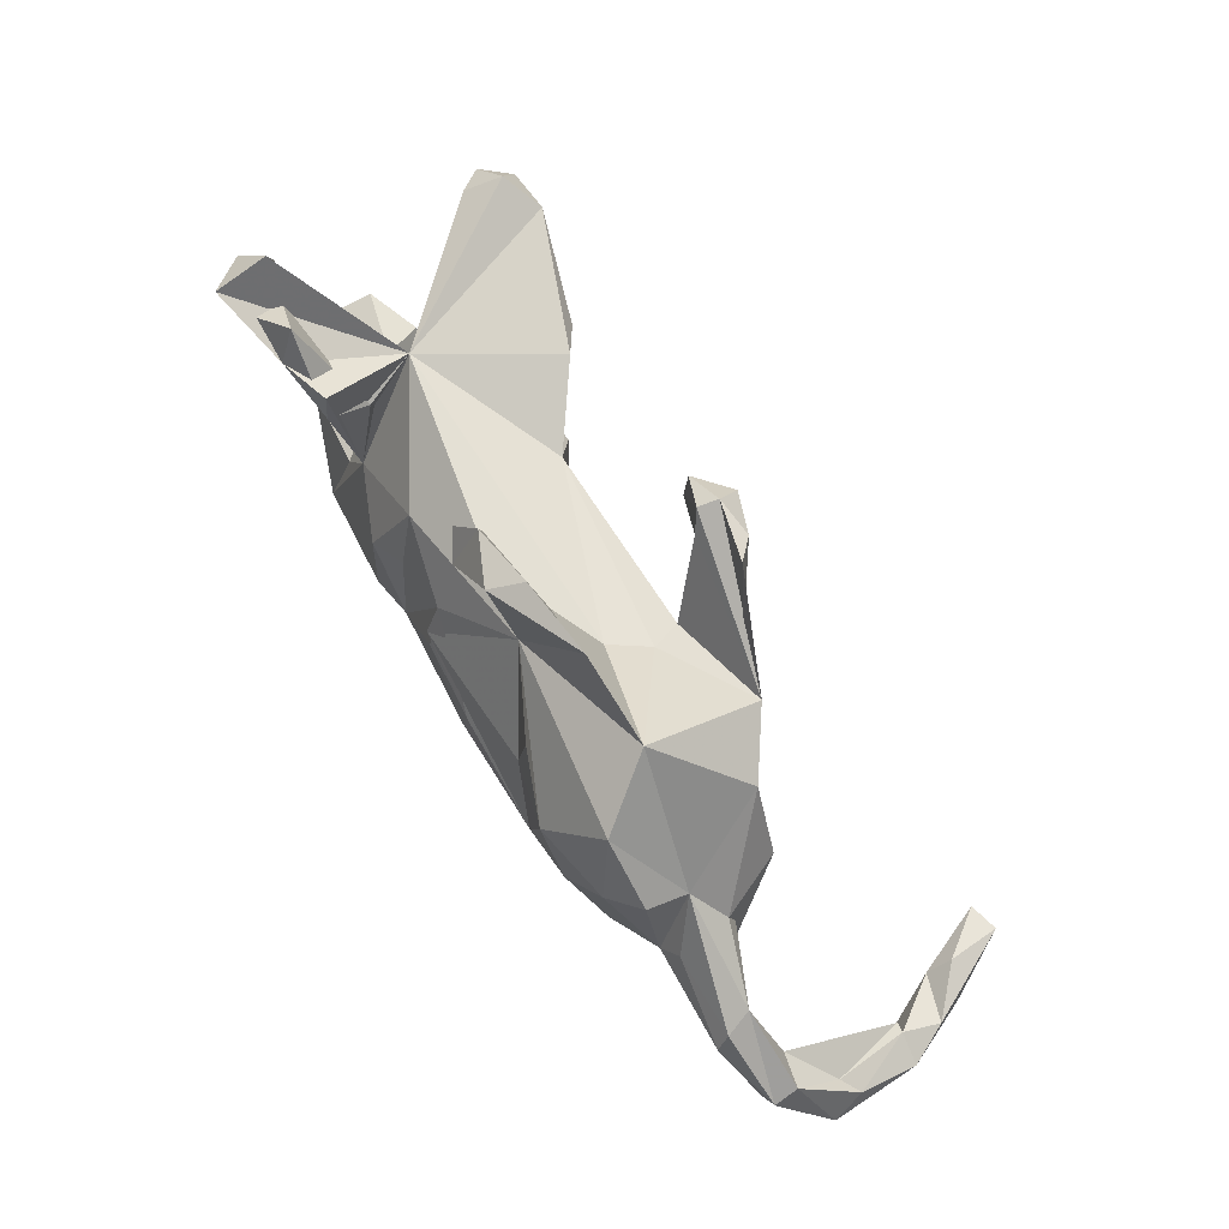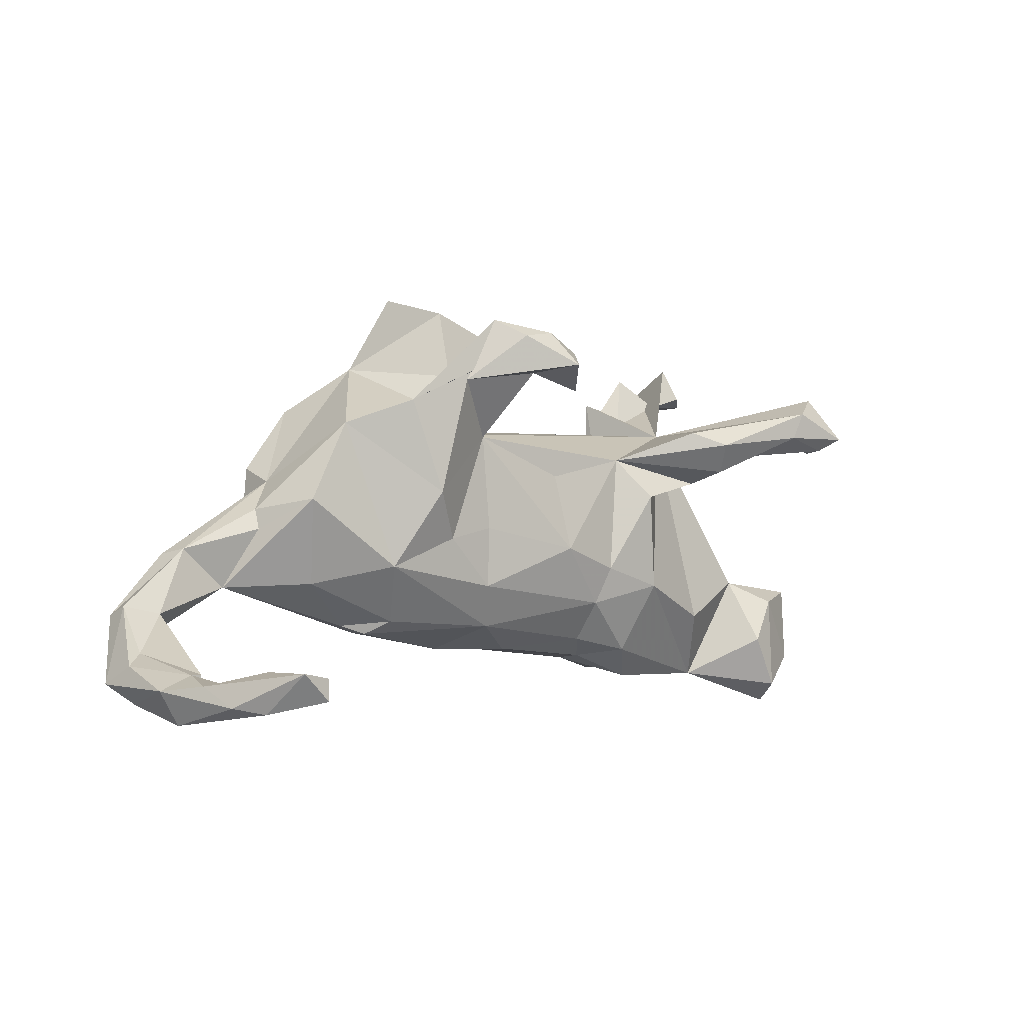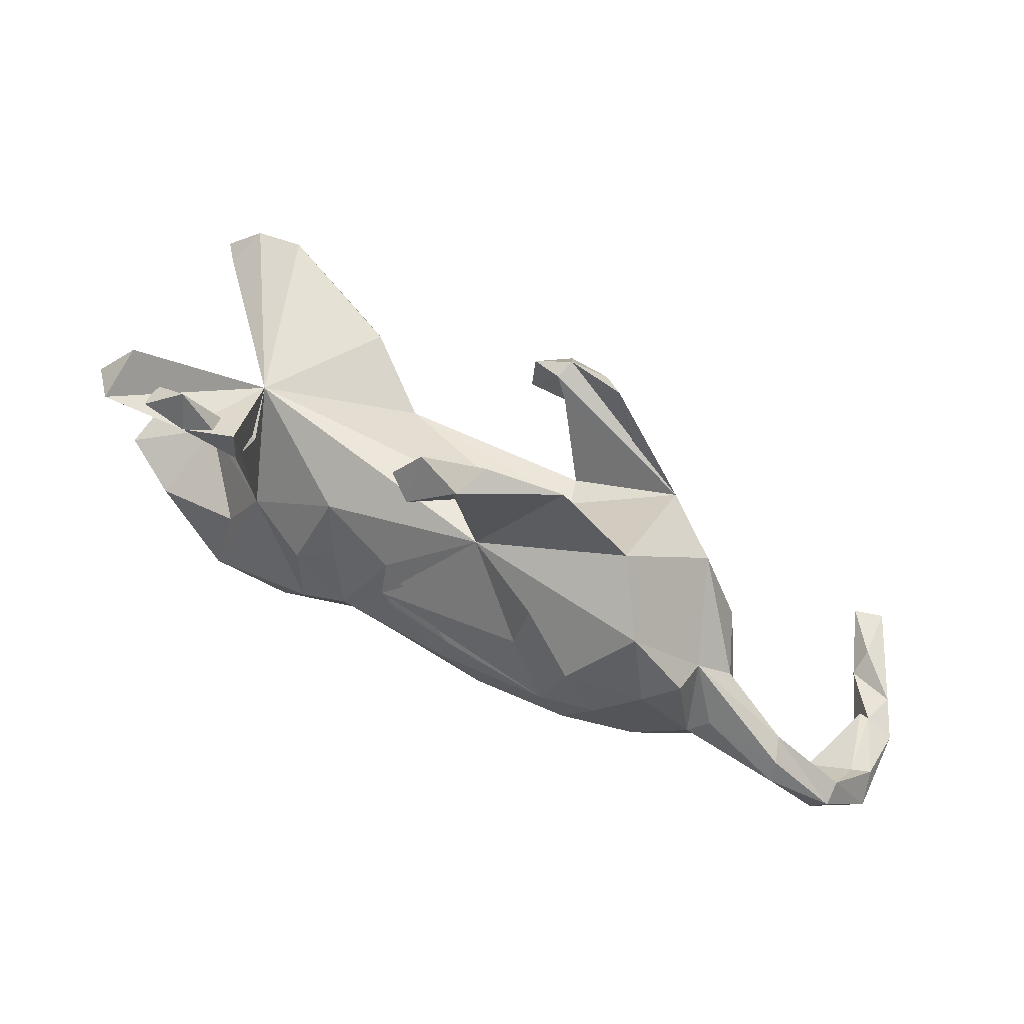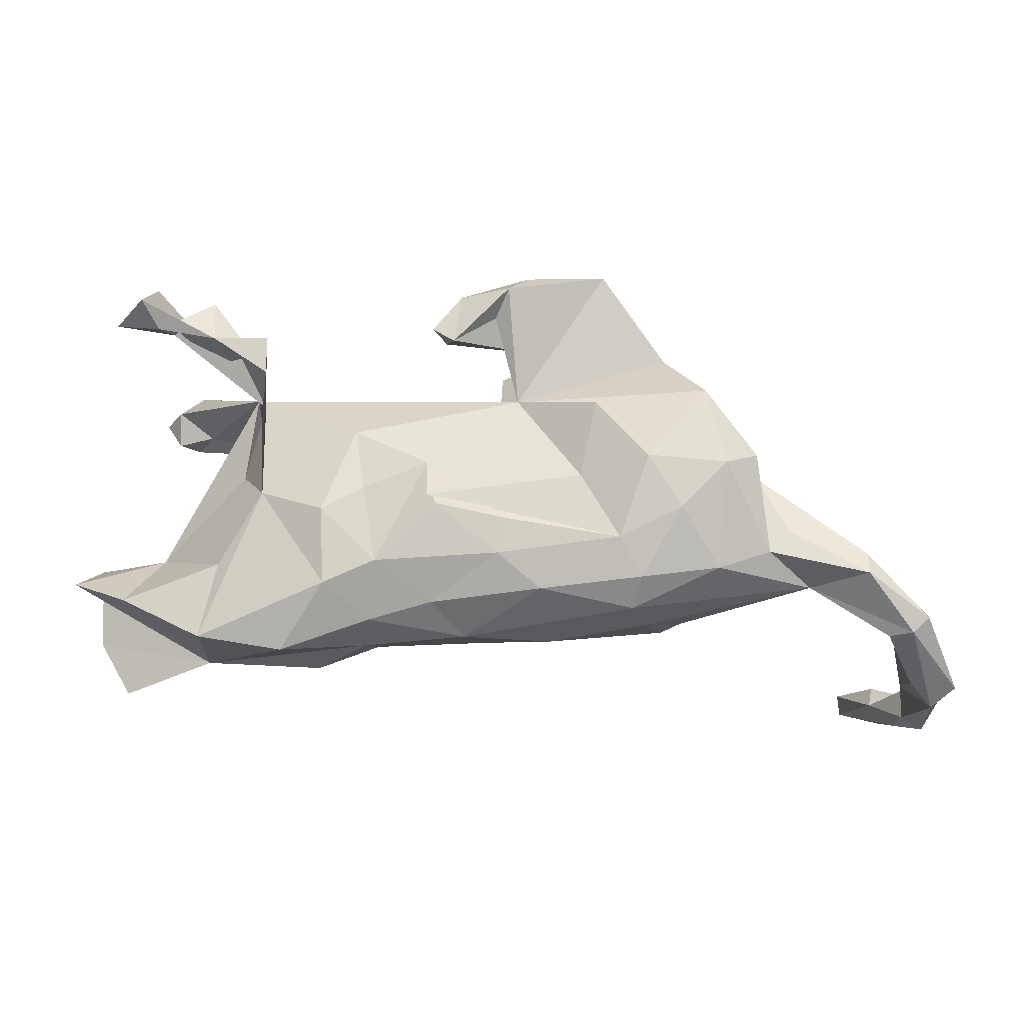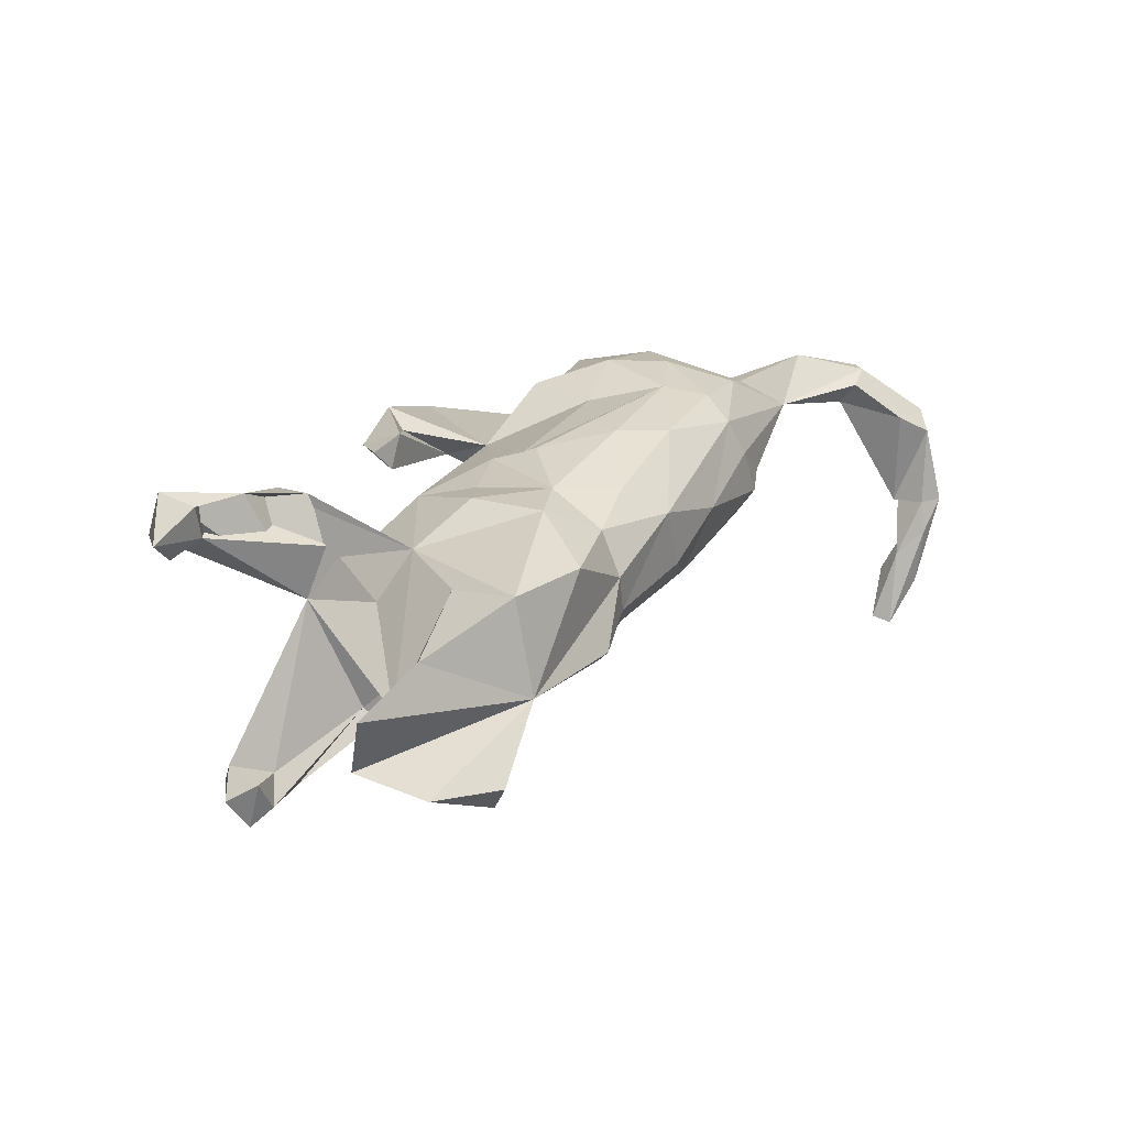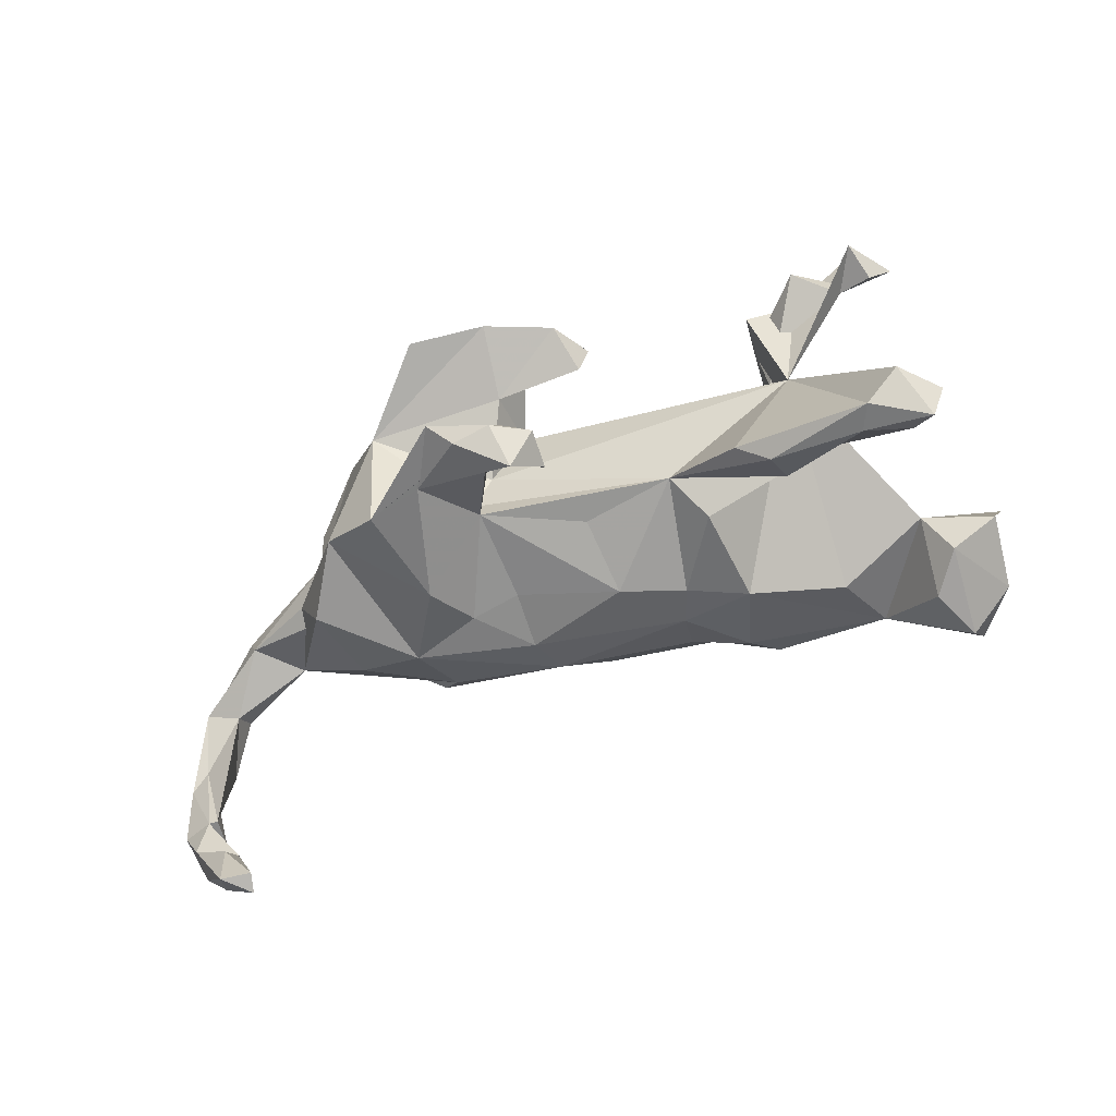
<metadata>
{"format":"obj","ext":"obj","renderer":"f3d","projection":"perspective","resolution":1024,"background":"white","views":[{"elev":66.7,"azim":57.2,"up":"+Y"},{"elev":-6.9,"azim":138.3,"up":"+Y"},{"elev":57.9,"azim":26.6,"up":"+Y"},{"elev":-8.0,"azim":3.0,"up":"+Y"},{"elev":25.3,"azim":-58.6,"up":"+Z"},{"elev":-69.9,"azim":-166.1,"up":"+Z"}]}
</metadata>
<code>
v 0.7956 -0.3347 -0.00991
v 0.8338 -0.3033 0.0149
v 0.8241 -0.2768 -0.03803
v 0.7581 -0.2948 0.01967
v 0.8305 -0.3174 -0.1386
v 0.7646 -0.2911 -0.147
v 0.7552 -0.3601 -0.192
v 0.7926 -0.2554 -0.01644
v 0.7537 -0.2149 0.1019
v 0.7986 -0.3683 -0.1401
v 0.7649 -0.3468 -0.1409
v 0.7229 -0.1878 0.04198
v 0.6801 -0.118 0.1337
v 0.7807 -0.1776 0.05751
v 0.7162 -0.2196 0.0828
v 0.7808 -0.2924 -0.1456
v 0.7809 -0.1902 0.09732
v 0.7991 -0.3112 -0.2077
v 0.7211 -0.3218 -0.237
v 0.73 -0.2901 -0.2741
v 0.7806 -0.3443 -0.2564
v 0.7435 -0.3535 -0.2911
v 0.6781 -0.0832 0.1153
v 0.5872 -0.1368 0.07061
v 0.7266 -0.2952 -0.3617
v 0.6765 -0.3005 -0.3522
v 0.5174 -0.08174 0.1269
v 0.6809 -0.3345 -0.3588
v 0.6639 -0.07668 0.07049
v 0.5513 -0.04639 0.1149
v 0.5511 -0.03996 0.01997
v 0.5025 0.04877 0.07059
v 0.4312 -0.1113 0.1594
v 0.4971 0.07883 0.1397
v 0.5501 -0.005694 0.03259
v 0.3056 -0.2002 0.08713
v 0.3706 -0.193 0.03352
v 0.3705 -0.01391 0.1957
v 0.3034 -0.1273 0.1783
v 0.3097 -0.1858 -0.02701
v 0.4455 0.0627 0.1779
v 0.4471 0.1385 -0.07744
v 0.4664 -0.1293 -0.01293
v 0.413 0.1882 0.1483
v 0.3364 -0.2066 0.01014
v 0.3527 -0.09853 -0.09259
v 0.5079 0.005499 -0.07244
v 0.2678 -0.06254 0.1925
v 0.2884 -0.176 0.1451
v 0.1472 -0.2242 0.05246
v 0.1365 -0.1455 0.1749
v 0.3157 0.07153 0.1998
v 0.2032 0.04416 0.167
v 0.08313 -0.03019 0.1844
v 0.3552 0.1797 -0.1434
v 0.2385 -0.044 -0.1087
v 0.06568 -0.08693 0.1855
v 0.2941 0.02819 -0.1479
v 0.2299 0.1668 0.1657
v 0.03288 -0.222 -0.002501
v 0.09558 0.1822 0.09334
v -0.04795 -0.1643 0.1438
v 0.004965 -0.2186 0.09563
v -0.1542 -0.1911 0.1213
v 0.1197 -0.1876 -0.05833
v 0.1929 0.138 -0.07176
v 0.3468 0.2584 0.04799
v 0.116 0.2771 0.05024
v -0.1518 -0.2281 -0.004995
v -0.111 -0.2009 -0.04901
v -0.05293 0.0128 0.1691
v 0.1579 0.1576 -0.0091
v 0.2619 0.2211 -0.1734
v 0.1564 -0.02016 -0.1095
v -0.1088 -0.1373 -0.102
v 0.1506 -0.1208 -0.09938
v -0.301 -0.2416 0.1294
v -0.1647 -0.2296 0.05539
v -0.0541 0.07103 0.1452
v -0.03826 -0.00206 0.1738
v -0.4484 -0.2545 -0.01178
v 0.1801 0.1366 -0.1195
v -0.1617 0.0293 0.1443
v -0.01441 -0.04622 -0.135
v -0.2076 -0.2178 -0.07003
v -0.1406 -0.09553 0.163
v -0.1242 -0.07451 -0.1259
v -0.2262 -0.1325 0.1667
v 0.2425 0.403 0.07249
v -0.2564 -0.2636 -0.0212
v -0.231 -0.007162 0.1602
v 0.05831 0.3276 0.1031
v 0.126 0.268 -0.1804
v -0.44 -0.219 0.1357
v 0.2185 0.3271 -0.1944
v 0.1133 0.4008 0.08195
v -0.01135 0.2833 0.1298
v 0.08212 0.3734 0.1293
v -0.179 0.1286 0.1138
v 0.01047 0.08324 -0.1216
v -0.2262 -0.1017 -0.1369
v -0.3393 0.02637 0.1097
v 0.179 0.2997 -0.2333
v -0.04988 0.3091 0.1039
v -0.02807 0.2904 0.06964
v 0.1048 0.302 -0.196
v -0.1394 0.1261 -0.1264
v 0.1406 0.2425 -0.2073
v -0.001856 0.3679 0.08883
v 0.09545 0.2537 -0.2739
v 0.04738 0.221 -0.2147
v -0.4137 -0.0947 0.1045
v -0.5383 -0.07382 -0.04259
v 0.05202 0.2863 -0.2181
v 0.1162 0.3138 -0.2262
v -0.3692 0.2087 -0.00726
v -0.5822 -0.1523 0.0785
v -0.5843 -0.2751 -0.1121
v -0.3842 0.06401 0.03091
v -0.6037 -0.3054 -0.06316
v -0.3881 -0.1492 -0.08761
v -0.341 0.1798 0.07832
v -0.1889 0.05898 -0.1671
v -0.5338 -0.1895 -0.1207
v -0.3297 0.2283 0.1515
v -0.3282 0.2873 0.1475
v -0.4195 0.3475 0.1437
v -0.3133 0.09571 -0.1535
v -0.6582 -0.2171 -0.08242
v -0.414 0.2824 0.1701
v -0.681 -0.1196 0.0222
v -0.3054 0.158 -0.2499
v -0.2541 0.1794 -0.2141
v -0.5761 -0.113 -0.1141
v -0.6578 -0.08744 -0.07752
v -0.5074 0.2975 0.179
v -0.3262 0.1131 -0.2156
v -0.533 0.3428 0.2032
v -0.494 0.2999 0.1229
v -0.4667 0.228 -0.3001
v -0.5459 0.3199 0.102
v -0.5873 0.3118 0.1424
v -0.4524 0.1822 -0.2899
v -0.5237 0.3788 0.1207
v -0.3298 0.1404 -0.1973
v -0.5012 0.1852 -0.243
v -0.5587 0.1693 -0.2308
v -0.5317 0.1661 -0.2839
v -0.563 0.1879 -0.3094
v -0.5242 0.2649 -0.2673
v -0.556 0.2276 -0.2157
v -0.5891 0.2107 -0.2579
f 131 117 113
f 112 113 117
f 92 61 98
f 89 98 61
f 97 92 98
f 68 61 92
f 68 109 96
f 98 96 109
f 135 131 113
f 81 117 131
f 94 117 81
f 23 17 29
f 14 29 17
f 32 23 29
f 13 17 23
f 97 98 109
f 89 96 98
f 68 92 97
f 104 97 109
f 105 97 104
f 105 104 109
f 68 97 105
f 46 43 40
f 37 40 43
f 65 46 40
f 47 43 46
f 58 42 46
f 47 46 42
f 56 58 46
f 55 42 58
f 76 56 46
f 82 58 56
f 24 43 47
f 67 42 55
f 73 55 58
f 12 4 15
f 9 15 4
f 24 12 15
f 6 4 12
f 24 15 9
f 1 9 4
f 9 2 17
f 14 17 2
f 13 9 17
f 1 2 9
f 29 14 12
f 8 12 14
f 24 29 12
f 3 8 14
f 6 12 8
f 14 2 3
f 5 3 2
f 16 6 8
f 1 4 6
f 5 2 1
f 16 8 3
f 11 1 6
f 16 11 6
f 10 1 11
f 19 11 16
f 16 3 5
f 18 16 5
f 115 95 103
f 73 103 95
f 110 115 103
f 55 95 115
f 110 103 73
f 108 110 73
f 82 108 73
f 35 31 47
f 24 47 31
f 42 35 47
f 29 31 35
f 29 24 31
f 32 29 35
f 42 32 35
f 13 24 9
f 27 24 13
f 55 73 95
f 30 23 32
f 30 13 23
f 76 46 65
f 75 76 65
f 74 56 76
f 67 66 72
f 107 72 66
f 68 67 72
f 55 66 67
f 61 68 72
f 41 33 27
f 24 27 33
f 34 41 27
f 38 33 41
f 27 32 34
f 44 34 32
f 44 41 34
f 126 102 116
f 99 116 102
f 125 102 126
f 130 125 126
f 122 102 125
f 91 99 102
f 61 116 99
f 127 122 125
f 139 122 127
f 127 125 130
f 116 130 126
f 116 122 139
f 144 116 139
f 138 116 144
f 141 144 139
f 136 127 130
f 136 139 127
f 142 141 139
f 142 144 141
f 136 142 139
f 138 130 116
f 136 130 138
f 142 138 144
f 142 136 138
f 30 32 27
f 42 67 32
f 44 32 67
f 118 120 129
f 81 129 120
f 81 120 118
f 129 134 118
f 124 118 134
f 135 134 129
f 81 118 124
f 113 124 134
f 113 81 124
f 135 113 134
f 121 81 113
f 57 48 54
f 71 54 48
f 80 57 54
f 51 48 57
f 39 48 51
f 62 51 57
f 72 116 61
f 53 71 48
f 79 54 71
f 49 39 51
f 38 48 39
f 107 116 72
f 71 61 79
f 99 79 61
f 53 61 71
f 59 61 53
f 52 53 48
f 38 52 48
f 59 53 52
f 33 38 39
f 41 52 38
f 44 52 41
f 61 52 44
f 67 61 44
f 59 52 61
f 89 61 67
f 135 81 131
f 129 81 135
f 77 88 94
f 102 94 88
f 64 88 77
f 113 112 102
f 94 102 112
f 119 113 102
f 80 54 79
f 86 57 80
f 86 80 79
f 83 79 99
f 86 79 83
f 62 57 86
f 91 86 83
f 91 83 99
f 119 122 116
f 91 88 86
f 64 86 88
f 102 88 91
f 119 102 122
f 116 113 119
f 117 94 112
f 77 94 81
f 78 64 77
f 62 86 64
f 63 62 64
f 63 51 62
f 133 116 107
f 7 10 11
f 19 7 11
f 22 10 7
f 5 1 10
f 18 19 16
f 21 18 5
f 21 5 10
f 28 7 19
f 28 22 7
f 21 10 22
f 20 26 19
f 28 19 26
f 18 20 19
f 25 26 20
f 25 20 18
f 25 18 21
f 22 25 21
f 26 25 28
f 22 28 25
f 78 81 90
f 85 90 81
f 101 81 121
f 85 81 101
f 116 101 121
f 123 101 116
f 113 116 121
f 96 89 67
f 68 96 67
f 105 109 68
f 69 90 85
f 77 81 78
f 69 78 90
f 70 69 85
f 63 78 69
f 152 150 149
f 140 149 150
f 147 152 149
f 151 150 152
f 149 148 147
f 146 147 148
f 143 148 149
f 145 146 148
f 151 147 146
f 75 70 85
f 60 69 70
f 64 78 63
f 60 63 69
f 50 63 60
f 143 149 140
f 116 140 150
f 132 143 140
f 145 148 143
f 137 145 143
f 116 146 145
f 128 145 137
f 132 137 143
f 107 128 137
f 116 145 128
f 128 123 116
f 87 101 123
f 65 60 70
f 49 63 50
f 65 50 60
f 133 140 116
f 151 116 150
f 133 132 140
f 107 132 133
f 107 137 132
f 107 87 123
f 75 101 87
f 49 24 33
f 115 106 55
f 93 55 106
f 114 106 115
f 93 108 82
f 55 93 82
f 111 108 93
f 66 55 82
f 58 82 73
f 27 13 30
f 75 85 101
f 84 75 87
f 65 70 75
f 76 75 84
f 107 84 87
f 123 128 107
f 36 49 50
f 51 63 49
f 45 65 40
f 114 115 110
f 37 43 24
f 111 110 108
f 114 110 111
f 36 37 24
f 74 82 56
f 107 66 82
f 45 40 37
f 36 45 37
f 84 74 76
f 84 82 74
f 50 45 36
f 65 45 50
f 100 82 84
f 107 100 84
f 24 49 36
f 82 100 107
f 39 49 33
f 106 111 93
f 114 111 106
f 146 116 151
f 152 147 151

</code>
